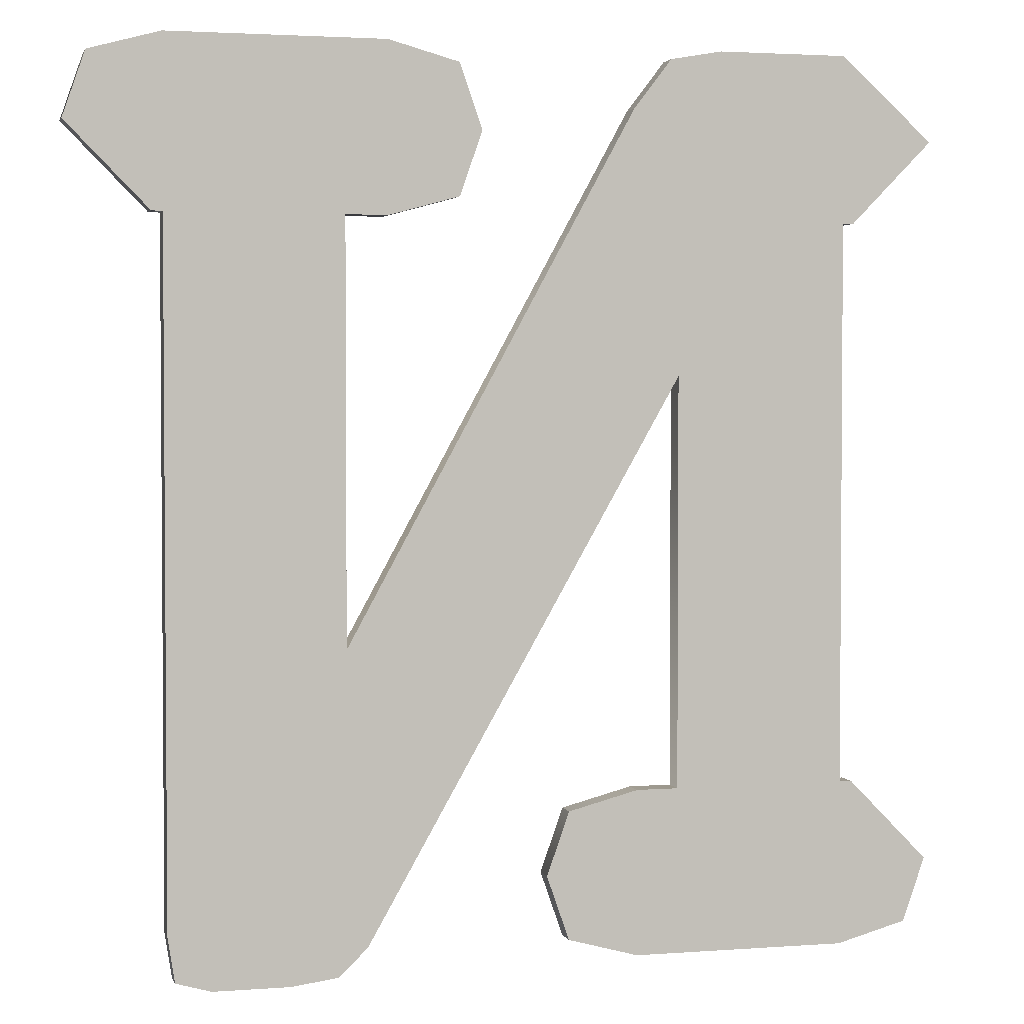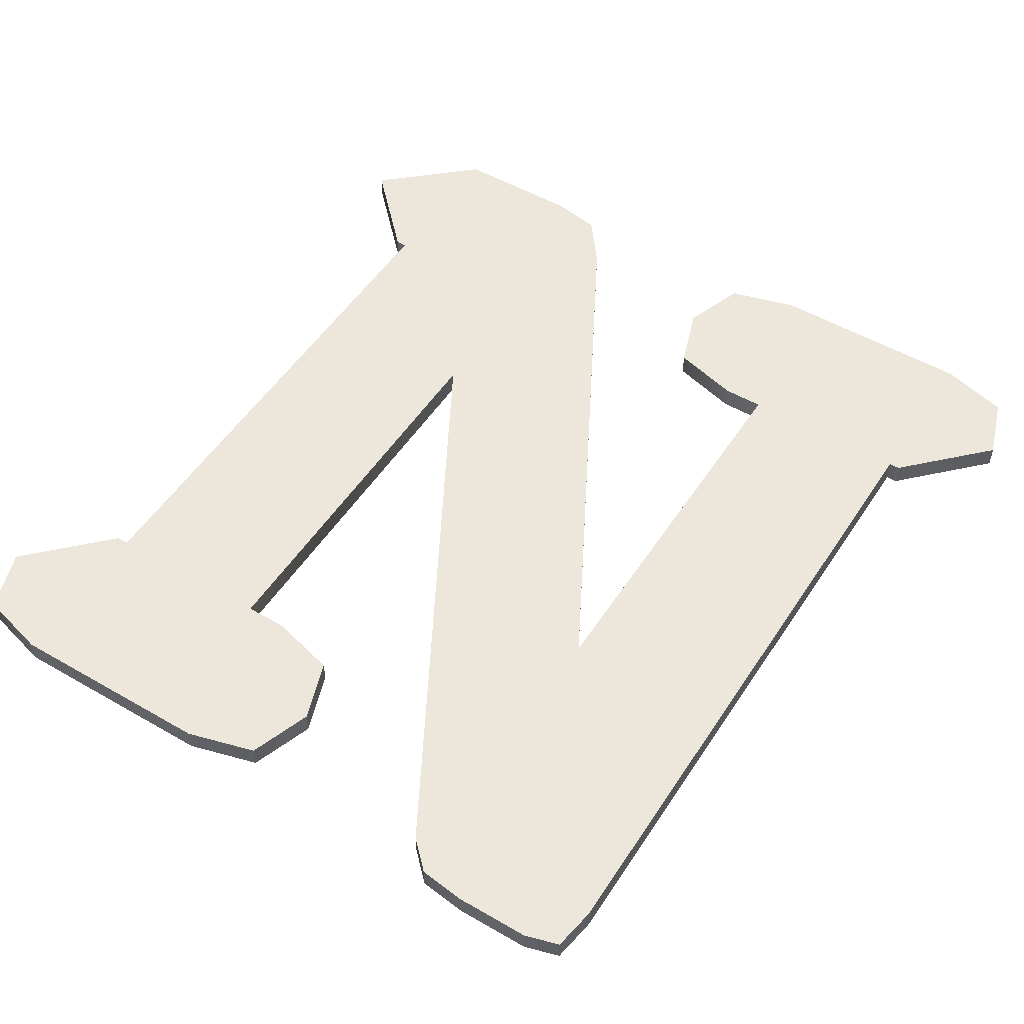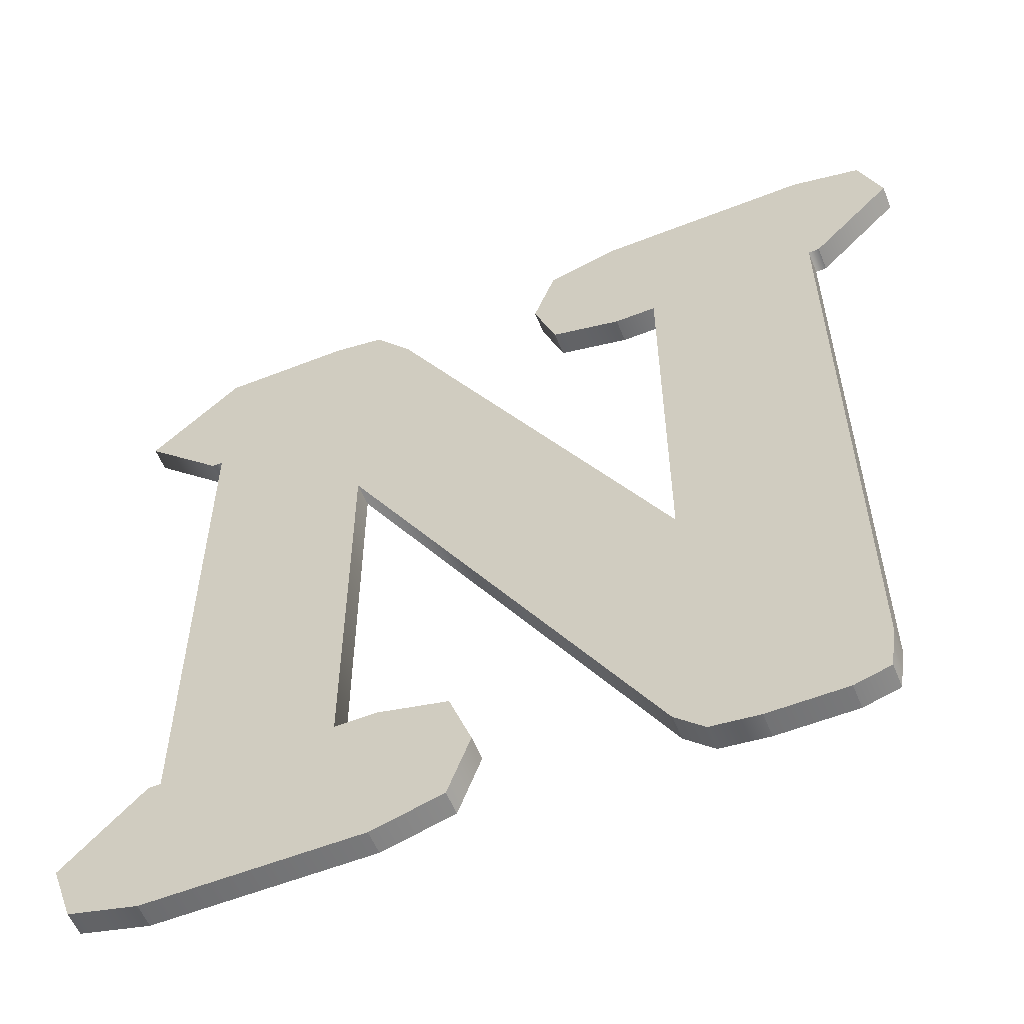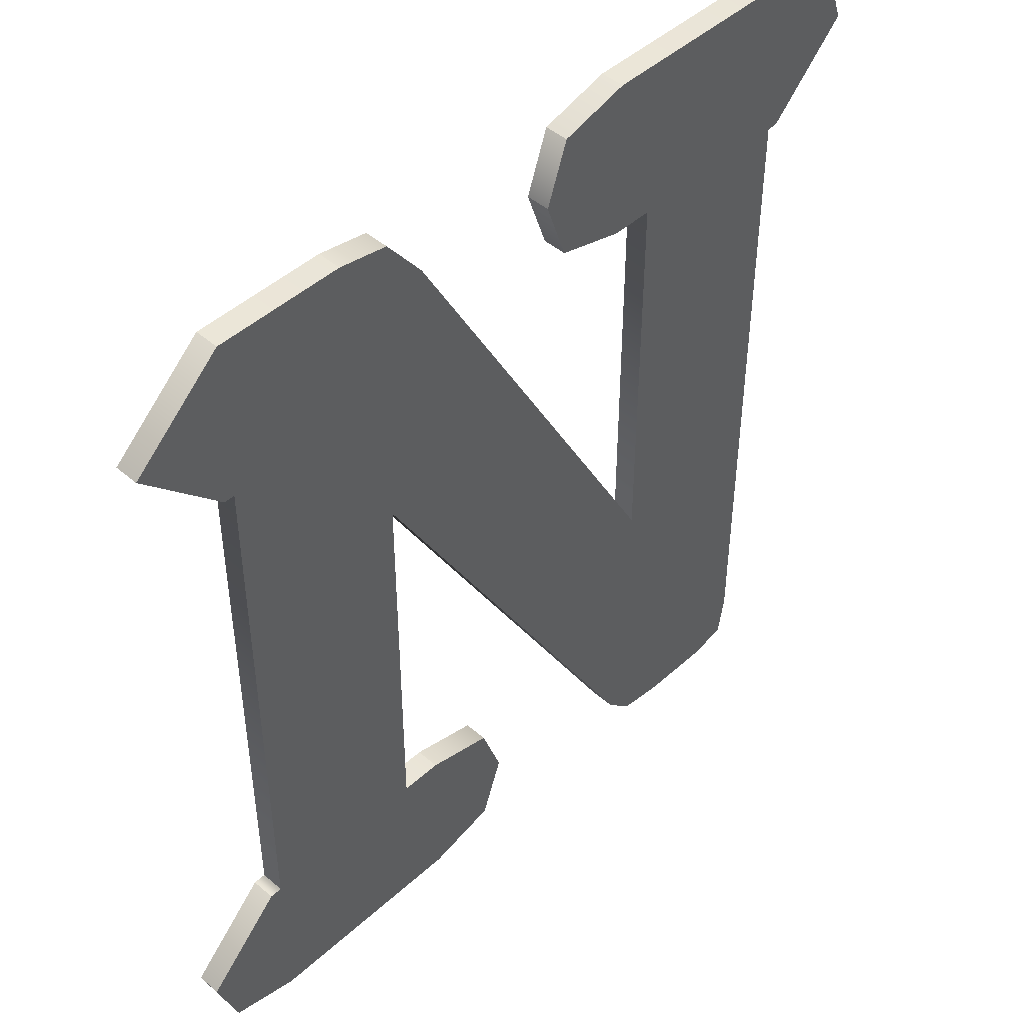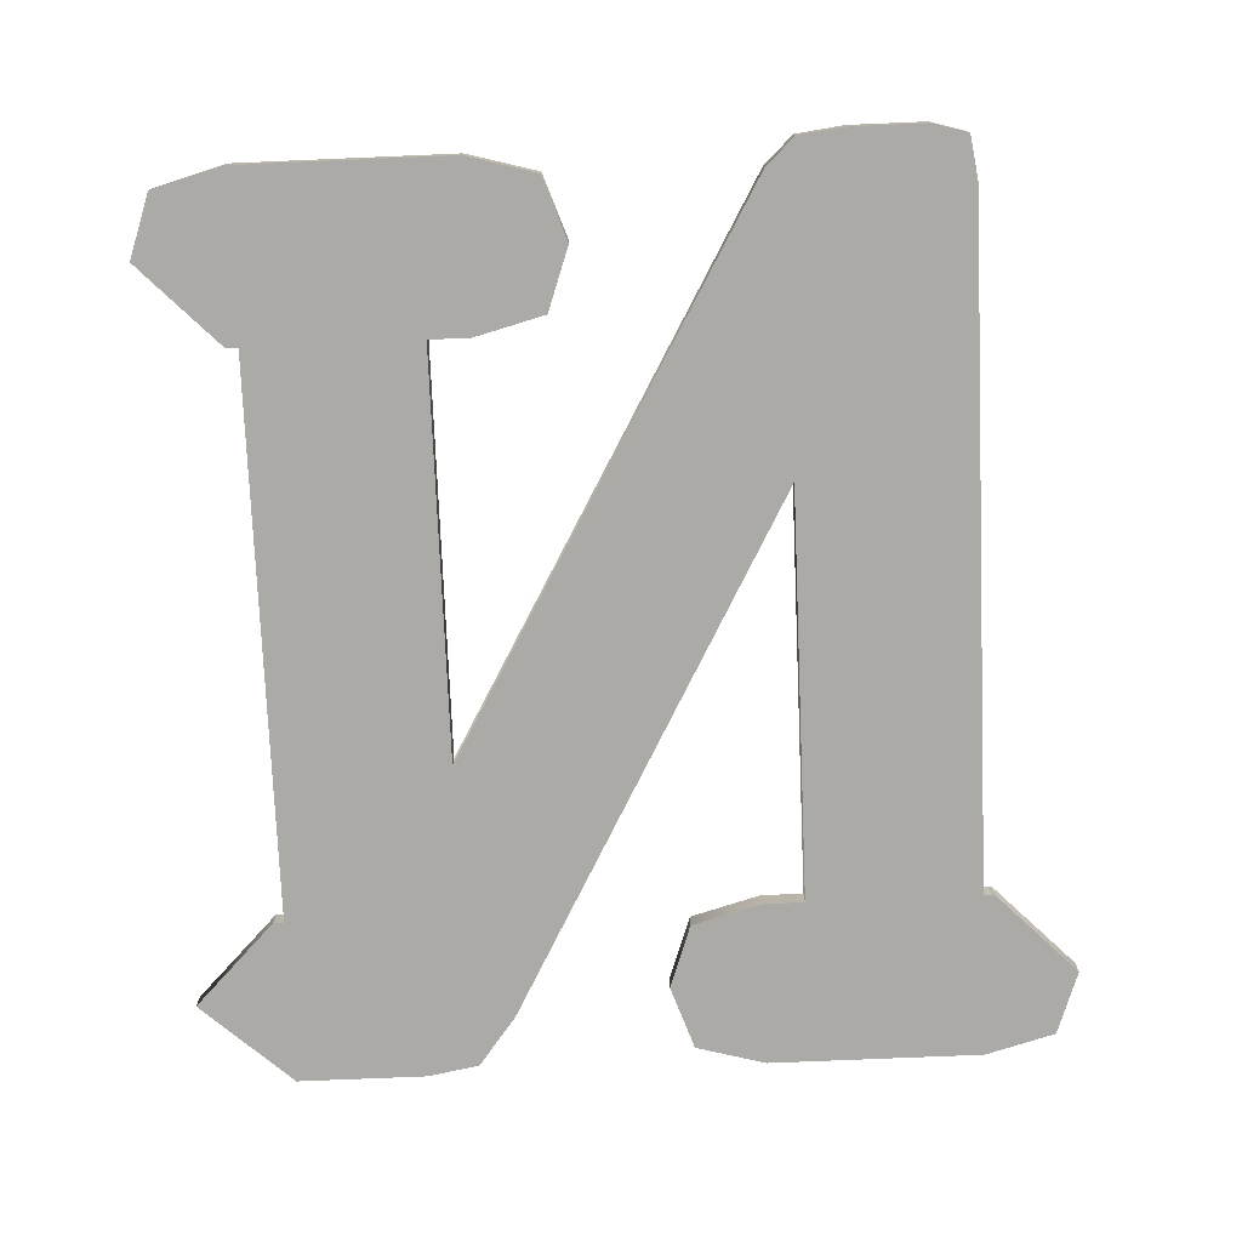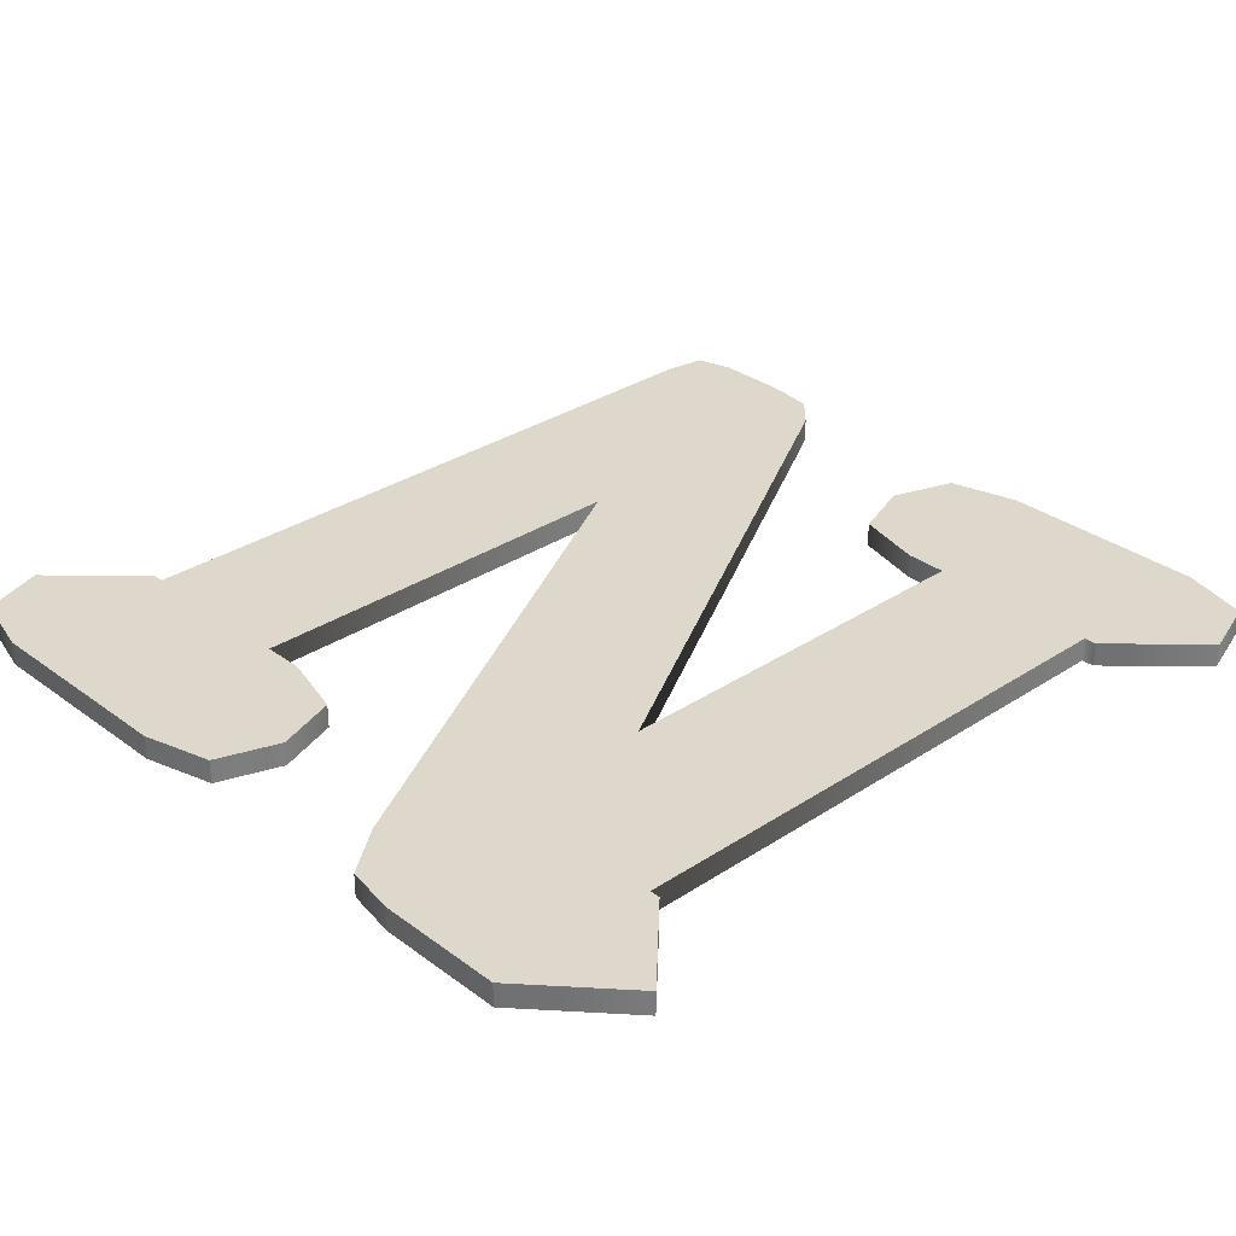
<metadata>
{"format":"obj","ext":"obj","renderer":"f3d","projection":"perspective","resolution":1024,"background":"white","views":[{"elev":2.6,"azim":165.3,"up":"+Y"},{"elev":51.6,"azim":32.1,"up":"+Z"},{"elev":-57.6,"azim":22.2,"up":"+Y"},{"elev":46.6,"azim":-45.7,"up":"+Y"},{"elev":-75.7,"azim":2.4,"up":"+Z"},{"elev":31.1,"azim":-133.4,"up":"+Z"}]}
</metadata>
<code>
v 14.59 34.62 0
v 14.59 34.62 1
v 26.49 12.93 0
v 26.49 12.93 0
v 14.59 34.62 1
v 26.49 12.93 1
v 26.49 12.93 0
v 26.49 12.93 1
v 26.49 30.14 0
v 26.49 30.14 0
v 26.49 12.93 1
v 26.49 30.14 1
v 26.49 30.14 0
v 26.49 30.14 1
v 24.77 30.14 0
v 24.77 30.14 0
v 26.49 30.14 1
v 24.77 30.14 1
v 24.77 30.14 0
v 24.77 30.14 1
v 21.85 30.94 0
v 21.85 30.94 0
v 24.77 30.14 1
v 21.85 30.94 1
v 21.85 30.94 0
v 21.85 30.94 1
v 20.93 33.6 0
v 20.93 33.6 0
v 21.85 30.94 1
v 20.93 33.6 1
v 20.93 33.6 0
v 20.93 33.6 1
v 21.85 36.25 0
v 21.85 36.25 0
v 20.93 33.6 1
v 21.85 36.25 1
v 21.85 36.25 0
v 21.85 36.25 1
v 24.77 37.05 0
v 24.77 37.05 0
v 21.85 36.25 1
v 24.77 37.05 1
v 24.77 37.05 0
v 24.77 37.05 1
v 33.66 37.05 0
v 33.66 37.05 0
v 24.77 37.05 1
v 33.66 37.05 1
v 33.66 37.05 0
v 33.66 37.05 1
v 36.57 36.25 0
v 36.57 36.25 0
v 33.66 37.05 1
v 36.57 36.25 1
v 36.57 36.25 0
v 36.57 36.25 1
v 37.5 33.6 0
v 37.5 33.6 0
v 36.57 36.25 1
v 37.5 33.6 1
v 37.5 33.6 0
v 37.5 33.6 1
v 34.11 30.14 0
v 34.11 30.14 0
v 37.5 33.6 1
v 34.11 30.14 1
v 34.11 30.14 0
v 34.11 30.14 1
v 33.66 30.14 0
v 33.66 30.14 0
v 34.11 30.14 1
v 33.66 30.14 1
v 33.66 30.14 0
v 33.66 30.14 1
v 33.66 1.792 0
v 33.66 1.792 0
v 33.66 30.14 1
v 33.66 1.792 1
v 33.66 1.792 0
v 33.66 1.792 1
v 33.37 -0.032 0
v 33.37 -0.032 0
v 33.66 1.792 1
v 33.37 -0.032 1
v 33.37 -0.032 0
v 33.37 -0.032 1
v 31.93 -0.448 0
v 31.93 -0.448 0
v 33.37 -0.032 1
v 31.93 -0.448 1
v 31.93 -0.448 0
v 31.93 -0.448 1
v 28.8 -0.448 0
v 28.8 -0.448 0
v 31.93 -0.448 1
v 28.8 -0.448 1
v 28.8 -0.448 0
v 28.8 -0.448 1
v 26.85 -0.192 0
v 26.85 -0.192 0
v 28.8 -0.448 1
v 26.85 -0.192 1
v 26.85 -0.192 0
v 26.85 -0.192 1
v 25.66 0.9599 0
v 25.66 0.9599 0
v 26.85 -0.192 1
v 25.66 0.9599 1
v 25.66 0.9599 0
v 25.66 0.9599 1
v 12.67 23.81 0
v 12.67 23.81 0
v 25.66 0.9599 1
v 12.67 23.81 1
v 12.67 23.81 0
v 12.67 23.81 1
v 12.67 6.848 0
v 12.67 6.848 0
v 12.67 23.81 1
v 12.67 6.848 1
v 12.67 6.848 0
v 12.67 6.848 1
v 14.4 6.848 0
v 14.4 6.848 0
v 12.67 6.848 1
v 14.4 6.848 1
v 14.4 6.848 0
v 14.4 6.848 1
v 17.31 6.08 0
v 17.31 6.08 0
v 14.4 6.848 1
v 17.31 6.08 1
v 17.31 6.08 0
v 17.31 6.08 1
v 18.24 3.456 0
v 18.24 3.456 0
v 17.31 6.08 1
v 18.24 3.456 1
v 18.24 3.456 0
v 18.24 3.456 1
v 17.31 0.7999 0
v 17.31 0.7999 0
v 18.24 3.456 1
v 17.31 0.7999 1
v 17.31 0.7999 0
v 17.31 0.7999 1
v 14.4 0 0
v 14.4 0 0
v 17.31 0.7999 1
v 14.4 0 1
v 14.4 0 0
v 14.4 0 1
v 5.504 0 0
v 5.504 0 0
v 14.4 0 1
v 5.504 0 1
v 5.504 0 0
v 5.504 0 1
v 2.592 0.7999 0
v 2.592 0.7999 0
v 5.504 0 1
v 2.592 0.7999 1
v 2.592 0.7999 0
v 2.592 0.7999 1
v 1.664 3.456 0
v 1.664 3.456 0
v 2.592 0.7999 1
v 1.664 3.456 1
v 1.664 3.456 0
v 1.664 3.456 1
v 4.992 6.848 0
v 4.992 6.848 0
v 1.664 3.456 1
v 4.992 6.848 1
v 4.992 6.848 0
v 4.992 6.848 1
v 5.504 6.848 0
v 5.504 6.848 0
v 4.992 6.848 1
v 5.504 6.848 1
v 5.504 6.848 0
v 5.504 6.848 1
v 5.504 30.14 0
v 5.504 30.14 0
v 5.504 6.848 1
v 5.504 30.14 1
v 5.504 30.14 0
v 5.504 30.14 1
v 5.056 30.14 0
v 5.056 30.14 0
v 5.504 30.14 1
v 5.056 30.14 1
v 5.056 30.14 0
v 5.056 30.14 1
v 1.664 33.6 0
v 1.664 33.6 0
v 5.056 30.14 1
v 1.664 33.6 1
v 1.664 33.6 0
v 1.664 33.6 1
v 5.504 37.05 0
v 5.504 37.05 0
v 1.664 33.6 1
v 5.504 37.05 1
v 5.504 37.05 0
v 5.504 37.05 1
v 10.88 37.05 0
v 10.88 37.05 0
v 5.504 37.05 1
v 10.88 37.05 1
v 10.88 37.05 0
v 10.88 37.05 1
v 13.02 36.67 0
v 13.02 36.67 0
v 10.88 37.05 1
v 13.02 36.67 1
v 13.02 36.67 0
v 13.02 36.67 1
v 14.59 34.62 0
v 14.59 34.62 0
v 13.02 36.67 1
v 14.59 34.62 1
v 4.992 6.848 1
v 1.664 3.456 1
v 17.31 6.08 1
v 17.31 6.08 1
v 1.664 3.456 1
v 18.24 3.456 1
v 1.664 3.456 1
v 17.31 0.7999 1
v 18.24 3.456 1
v 14.4 0 1
v 2.592 0.7999 1
v 5.504 0 1
v 36.57 36.25 1
v 24.77 37.05 1
v 21.85 36.25 1
v 14.59 34.62 1
v 1.664 33.6 1
v 5.504 30.14 1
v 36.57 36.25 1
v 21.85 36.25 1
v 37.5 33.6 1
v 26.49 12.93 1
v 5.504 30.14 1
v 12.67 23.81 1
v 26.49 12.93 1
v 12.67 23.81 1
v 25.66 0.9599 1
v 13.02 36.67 1
v 5.504 37.05 1
v 1.664 33.6 1
v 17.31 0.7999 1
v 1.664 3.456 1
v 2.592 0.7999 1
v 25.66 0.9599 1
v 33.37 -0.032 1
v 33.66 1.792 1
v 33.37 -0.032 1
v 25.66 0.9599 1
v 26.85 -0.192 1
v 25.66 0.9599 1
v 33.66 1.792 1
v 26.49 12.93 1
v 26.49 12.93 1
v 14.59 34.62 1
v 5.504 30.14 1
v 26.85 -0.192 1
v 31.93 -0.448 1
v 33.37 -0.032 1
v 13.02 36.67 1
v 1.664 33.6 1
v 14.59 34.62 1
v 26.85 -0.192 1
v 28.8 -0.448 1
v 31.93 -0.448 1
v 12.67 23.81 1
v 5.504 6.848 1
v 12.67 6.848 1
v 21.85 36.25 1
v 20.93 33.6 1
v 37.5 33.6 1
v 33.66 1.792 1
v 33.66 30.14 1
v 26.49 30.14 1
v 34.11 30.14 1
v 20.93 33.6 1
v 21.85 30.94 1
v 21.85 30.94 1
v 24.77 30.14 1
v 34.11 30.14 1
v 33.66 1.792 1
v 26.49 30.14 1
v 26.49 12.93 1
v 12.67 23.81 1
v 5.504 30.14 1
v 5.504 6.848 1
v 1.664 33.6 1
v 5.056 30.14 1
v 5.504 30.14 1
v 13.02 36.67 1
v 10.88 37.05 1
v 5.504 37.05 1
v 36.57 36.25 1
v 33.66 37.05 1
v 24.77 37.05 1
v 37.5 33.6 1
v 20.93 33.6 1
v 34.11 30.14 1
v 17.31 0.7999 1
v 2.592 0.7999 1
v 14.4 0 1
v 4.992 6.848 1
v 17.31 6.08 1
v 14.4 6.848 1
v 4.992 6.848 0
v 17.31 6.08 0
v 1.664 3.456 0
v 17.31 6.08 0
v 18.24 3.456 0
v 1.664 3.456 0
v 1.664 3.456 0
v 18.24 3.456 0
v 17.31 0.7999 0
v 14.4 0 0
v 5.504 0 0
v 2.592 0.7999 0
v 36.57 36.25 0
v 21.85 36.25 0
v 24.77 37.05 0
v 14.59 34.62 0
v 5.504 30.14 0
v 1.664 33.6 0
v 36.57 36.25 0
v 37.5 33.6 0
v 21.85 36.25 0
v 26.49 12.93 0
v 12.67 23.81 0
v 5.504 30.14 0
v 26.49 12.93 0
v 25.66 0.9599 0
v 12.67 23.81 0
v 13.02 36.67 0
v 1.664 33.6 0
v 5.504 37.05 0
v 17.31 0.7999 0
v 2.592 0.7999 0
v 1.664 3.456 0
v 25.66 0.9599 0
v 33.66 1.792 0
v 33.37 -0.032 0
v 33.37 -0.032 0
v 26.85 -0.192 0
v 25.66 0.9599 0
v 25.66 0.9599 0
v 26.49 12.93 0
v 33.66 1.792 0
v 26.49 12.93 0
v 5.504 30.14 0
v 14.59 34.62 0
v 26.85 -0.192 0
v 33.37 -0.032 0
v 31.93 -0.448 0
v 13.02 36.67 0
v 14.59 34.62 0
v 1.664 33.6 0
v 26.85 -0.192 0
v 31.93 -0.448 0
v 28.8 -0.448 0
v 12.67 23.81 0
v 12.67 6.848 0
v 5.504 6.848 0
v 21.85 36.25 0
v 37.5 33.6 0
v 20.93 33.6 0
v 33.66 1.792 0
v 26.49 30.14 0
v 33.66 30.14 0
v 34.11 30.14 0
v 21.85 30.94 0
v 20.93 33.6 0
v 21.85 30.94 0
v 34.11 30.14 0
v 24.77 30.14 0
v 33.66 1.792 0
v 26.49 12.93 0
v 26.49 30.14 0
v 12.67 23.81 0
v 5.504 6.848 0
v 5.504 30.14 0
v 1.664 33.6 0
v 5.504 30.14 0
v 5.056 30.14 0
v 13.02 36.67 0
v 5.504 37.05 0
v 10.88 37.05 0
v 36.57 36.25 0
v 24.77 37.05 0
v 33.66 37.05 0
v 37.5 33.6 0
v 34.11 30.14 0
v 20.93 33.6 0
v 17.31 0.7999 0
v 14.4 0 0
v 2.592 0.7999 0
v 4.992 6.848 0
v 14.4 6.848 0
v 17.31 6.08 0
f 1 2 3
f 4 5 6
f 7 8 9
f 10 11 12
f 13 14 15
f 16 17 18
f 19 20 21
f 22 23 24
f 25 26 27
f 28 29 30
f 31 32 33
f 34 35 36
f 37 38 39
f 40 41 42
f 43 44 45
f 46 47 48
f 49 50 51
f 52 53 54
f 55 56 57
f 58 59 60
f 61 62 63
f 64 65 66
f 67 68 69
f 70 71 72
f 73 74 75
f 76 77 78
f 79 80 81
f 82 83 84
f 85 86 87
f 88 89 90
f 91 92 93
f 94 95 96
f 97 98 99
f 100 101 102
f 103 104 105
f 106 107 108
f 109 110 111
f 112 113 114
f 115 116 117
f 118 119 120
f 121 122 123
f 124 125 126
f 127 128 129
f 130 131 132
f 133 134 135
f 136 137 138
f 139 140 141
f 142 143 144
f 145 146 147
f 148 149 150
f 151 152 153
f 154 155 156
f 157 158 159
f 160 161 162
f 163 164 165
f 166 167 168
f 169 170 171
f 172 173 174
f 175 176 177
f 178 179 180
f 181 182 183
f 184 185 186
f 187 188 189
f 190 191 192
f 193 194 195
f 196 197 198
f 199 200 201
f 202 203 204
f 205 206 207
f 208 209 210
f 211 212 213
f 214 215 216
f 217 218 219
f 220 221 222
f 223 224 225
f 226 227 228
f 229 230 231
f 232 233 234
f 235 236 237
f 238 239 240
f 241 242 243
f 244 245 246
f 247 248 249
f 250 251 252
f 253 254 255
f 256 257 258
f 259 260 261
f 262 263 264
f 265 266 267
f 268 269 270
f 271 272 273
f 274 275 276
f 277 278 279
f 280 281 282
f 283 284 285
f 286 287 288
f 289 290 291
f 292 293 294
f 295 296 297
f 298 299 300
f 301 302 303
f 304 305 306
f 307 308 309
f 310 311 312
f 313 314 315
f 316 317 318
f 319 320 321
f 322 323 324
f 325 326 327
f 328 329 330
f 331 332 333
f 334 335 336
f 337 338 339
f 340 341 342
f 343 344 345
f 346 347 348
f 349 350 351
f 352 353 354
f 355 356 357
f 358 359 360
f 361 362 363
f 364 365 366
f 367 368 369
f 370 371 372
f 373 374 375
f 376 377 378
f 379 380 381
f 382 383 384
f 385 386 387
f 388 389 390
f 391 392 393
f 394 395 396
f 397 398 399
f 400 401 402
f 403 404 405
f 406 407 408

</code>
